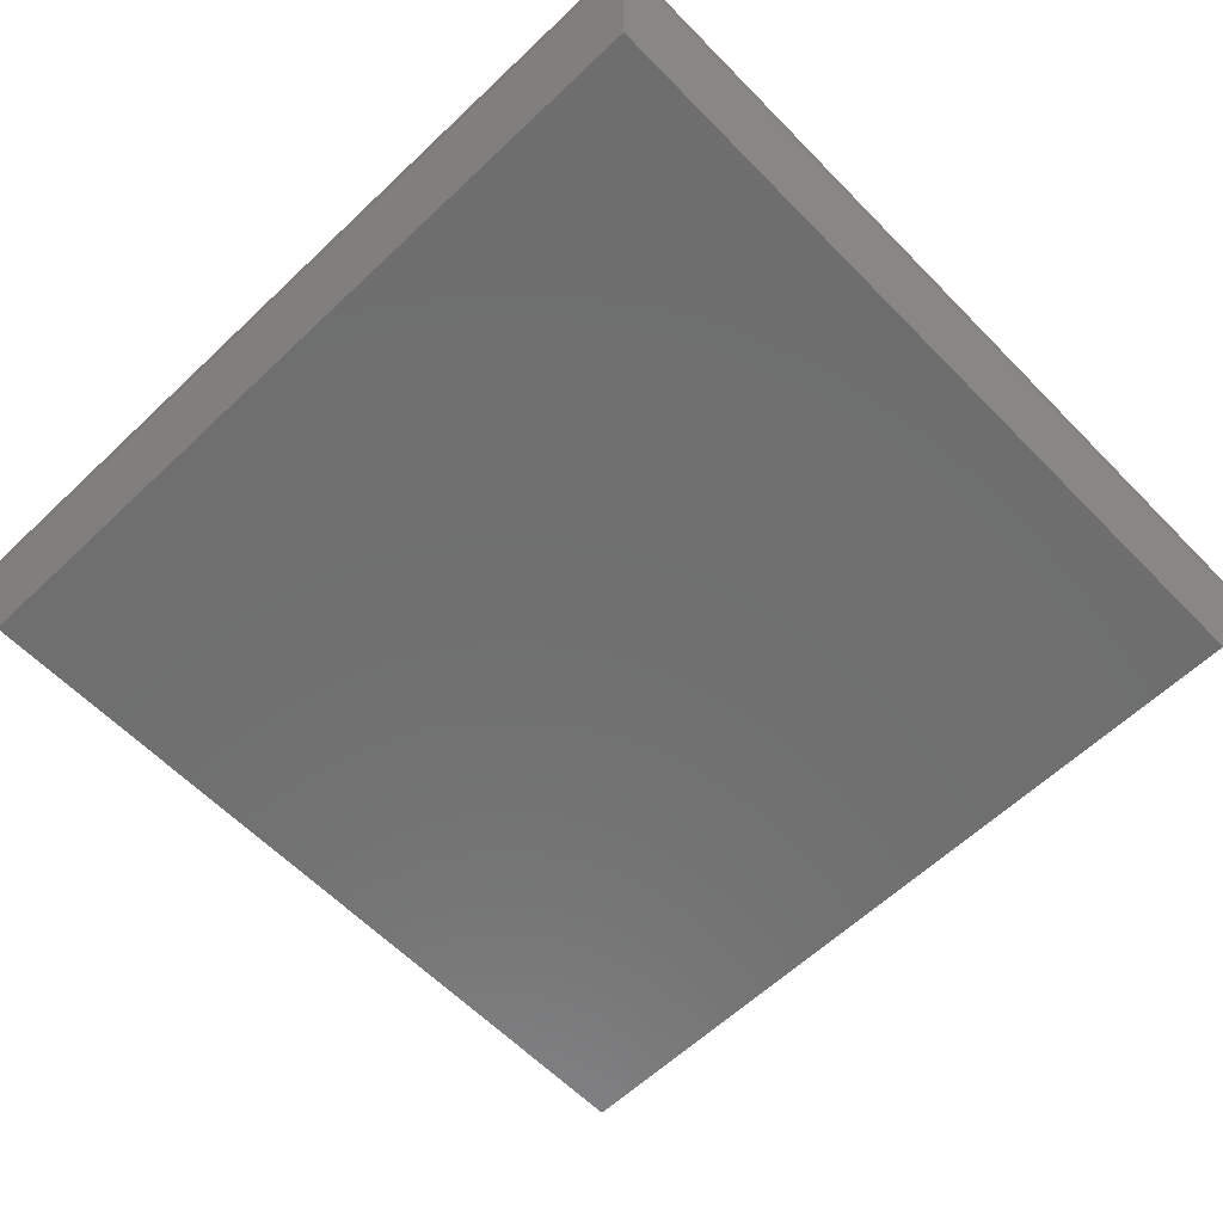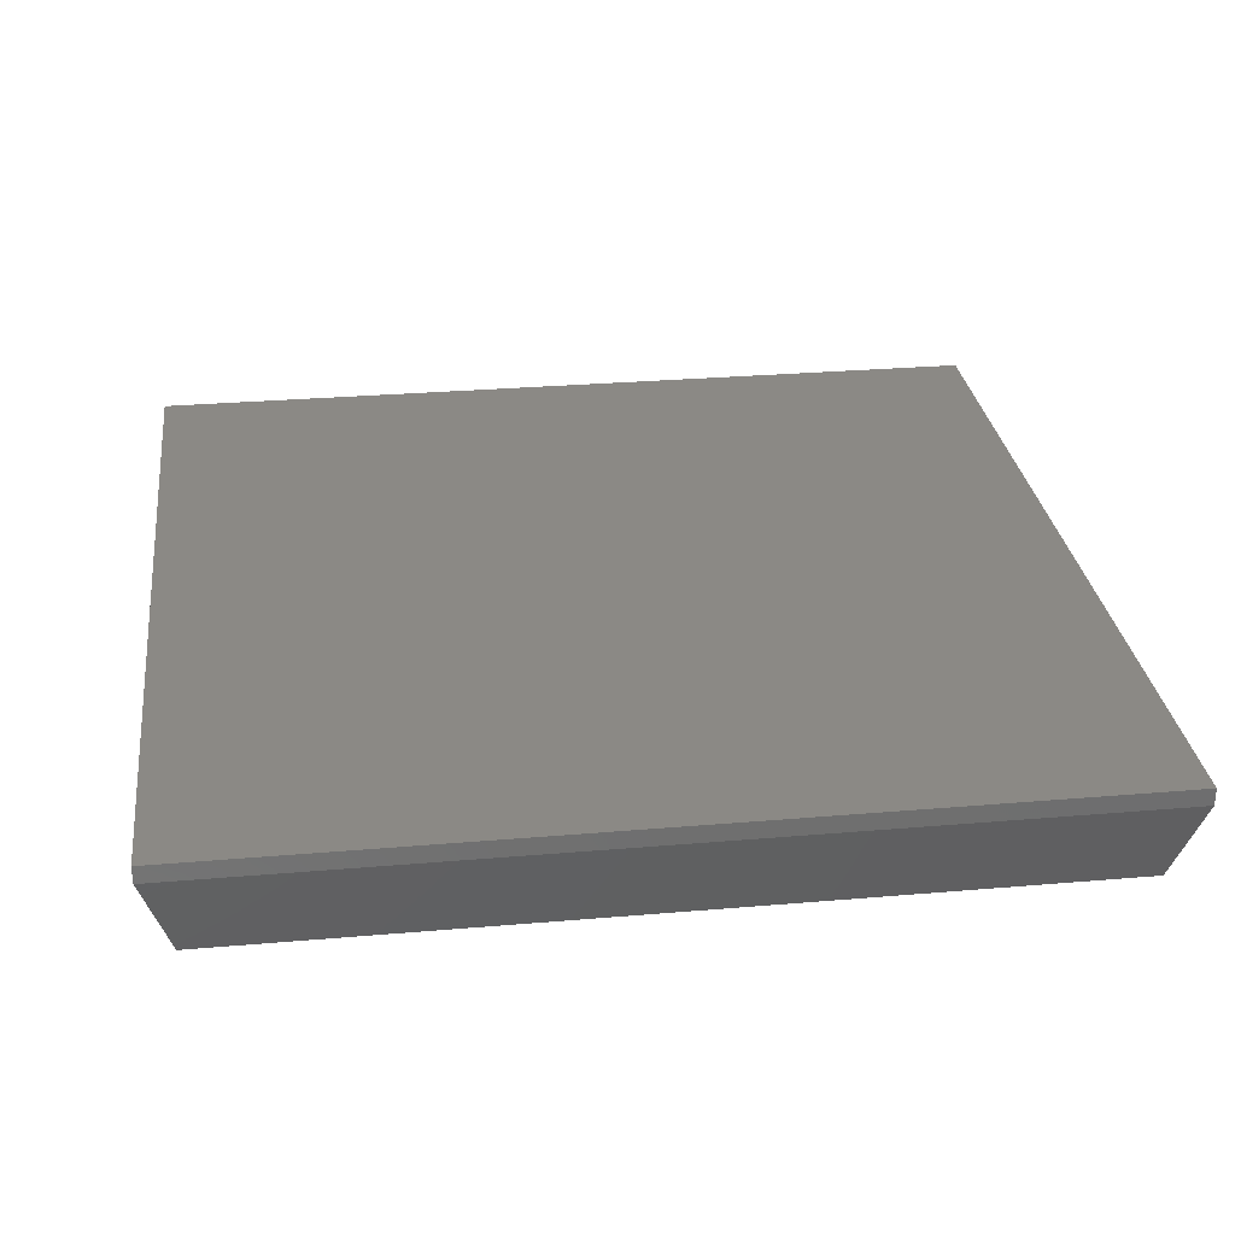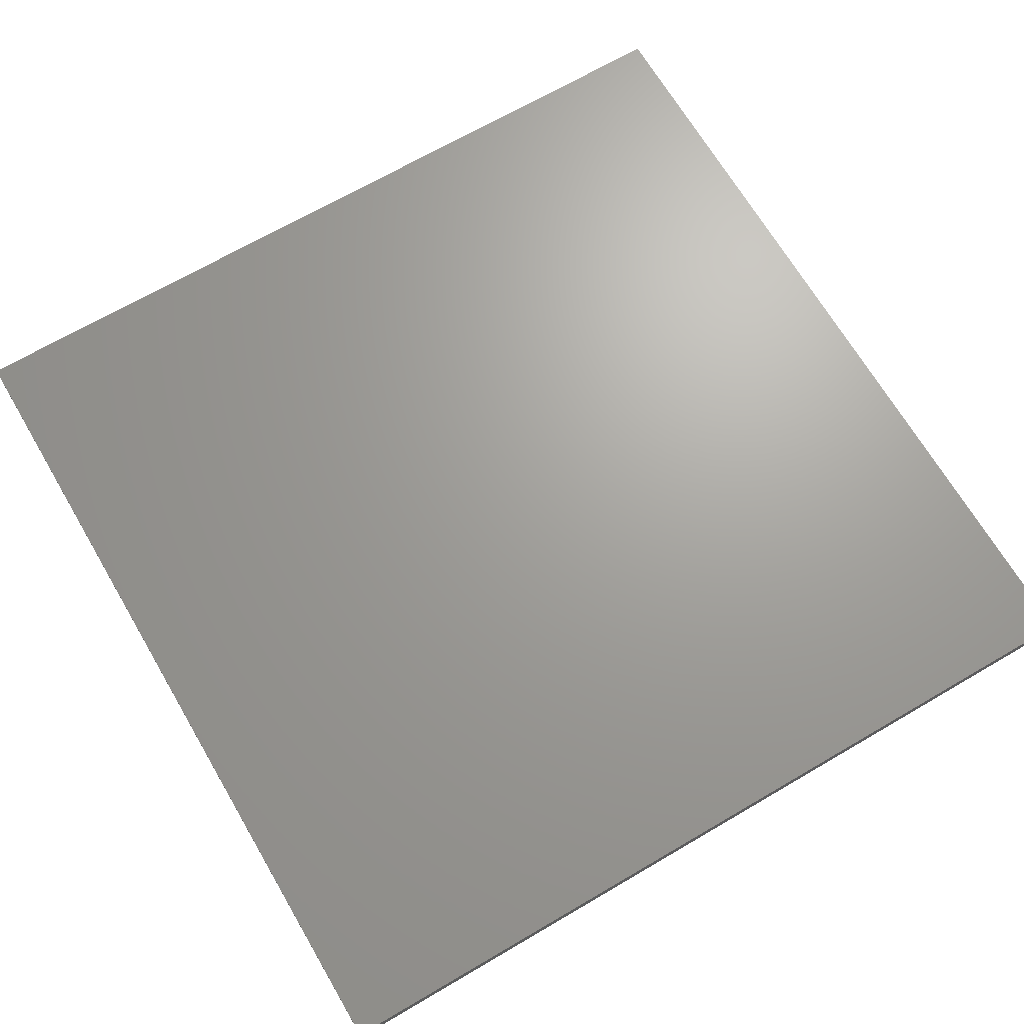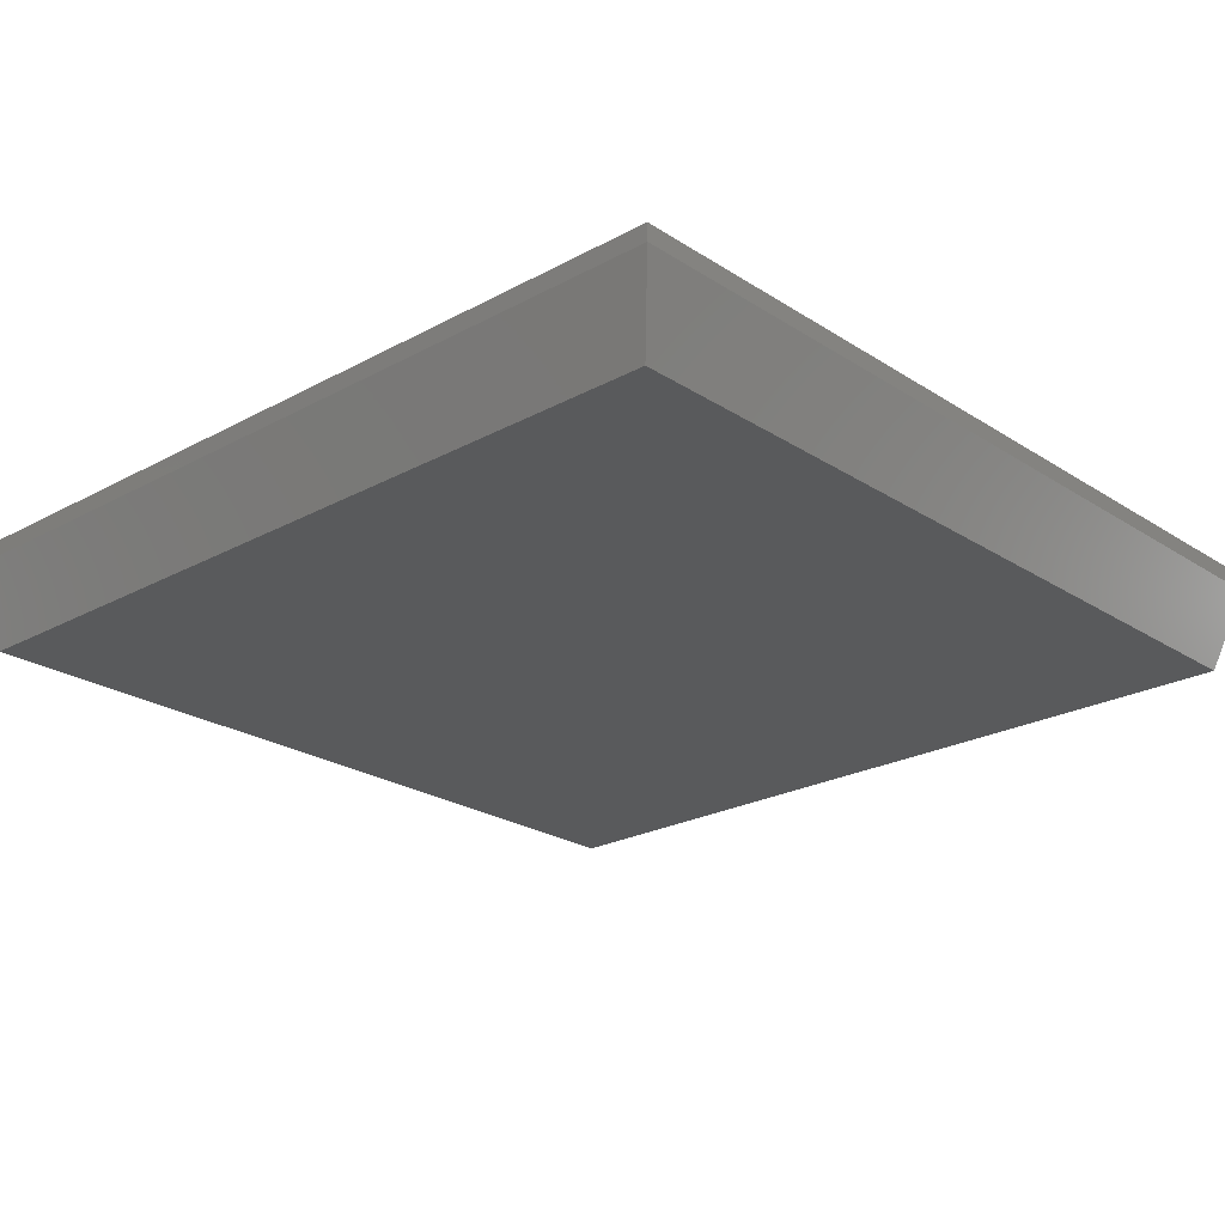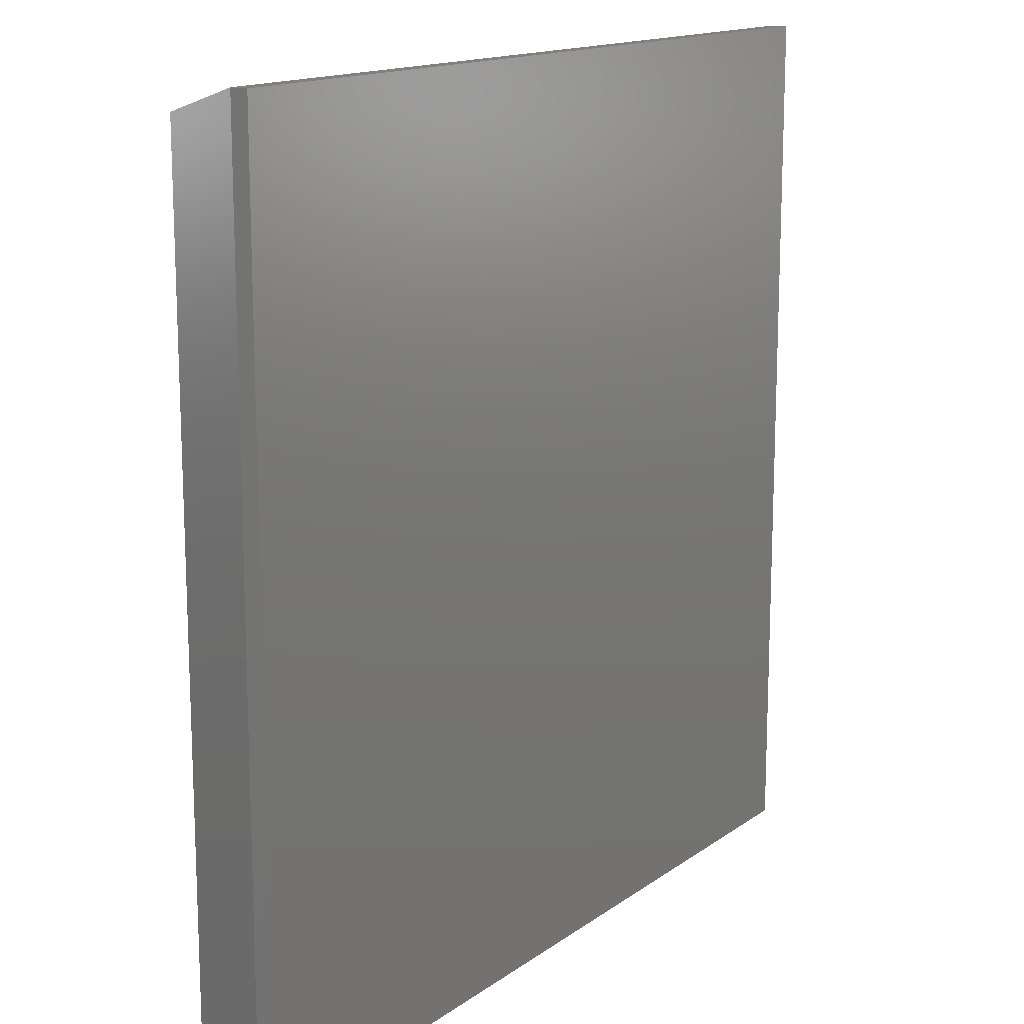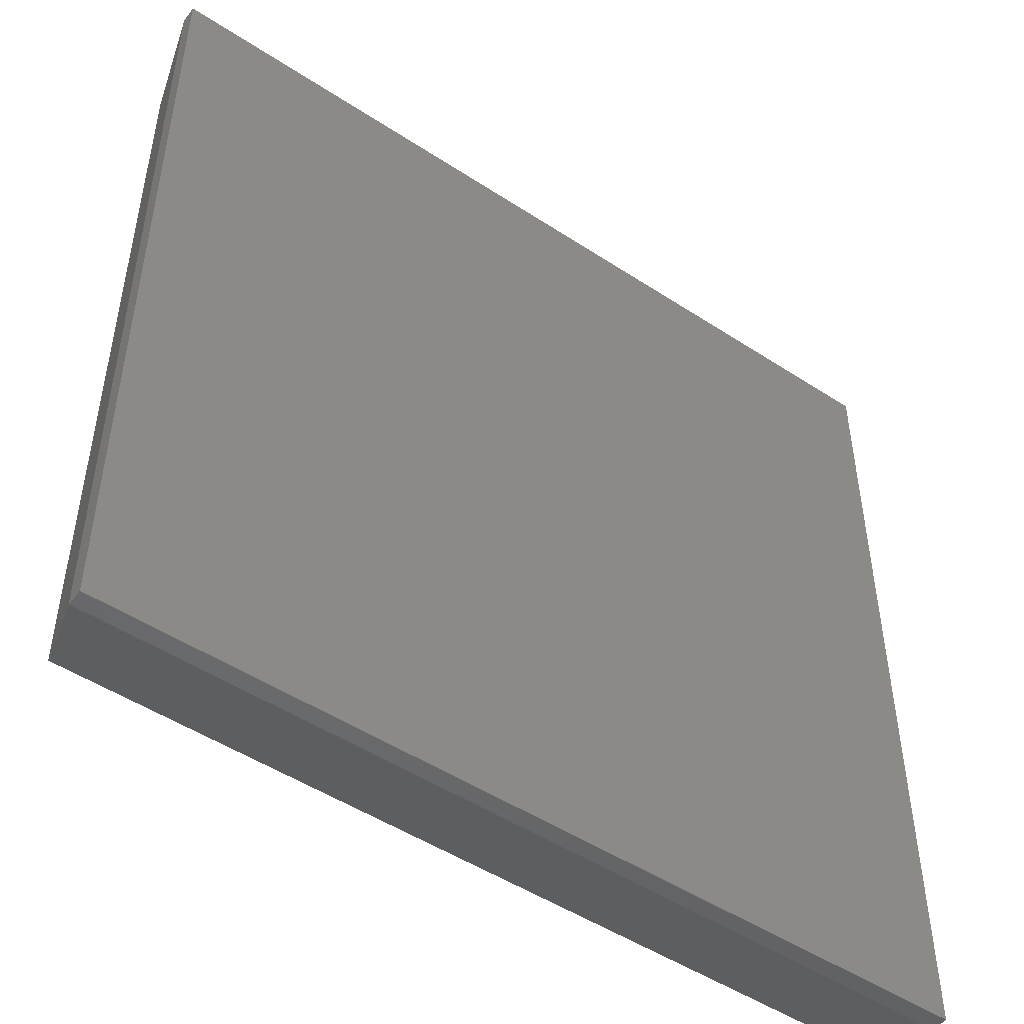
<metadata>
{"format":"stl","ext":"stl","renderer":"f3d","projection":"perspective","resolution":1024,"background":"white","views":[{"elev":-60.9,"azim":134.0,"up":"+Z"},{"elev":29.1,"azim":82.7,"up":"+Z"},{"elev":68.2,"azim":149.6,"up":"+Z"},{"elev":-23.3,"azim":132.6,"up":"+Z"},{"elev":14.7,"azim":-56.0,"up":"+Y"},{"elev":-49.3,"azim":-36.0,"up":"+Y"}]}
</metadata>
<code>
# stl→obj: 12 verts, 20 faces
v -0.3792 -0.3792 0
v -0.3792 0.3792 0
v 0.3792 -0.3792 0
v 0.3792 0.3792 0
v -0.4026 0.4026 0.09375
v -0.4026 0.4026 0.07812
v -0.4026 -0.4026 0.09375
v -0.4026 -0.4026 0.07812
v 0.4026 0.4026 0.09375
v 0.4026 0.4026 0.07812
v 0.4026 -0.4026 0.09375
v 0.4026 -0.4026 0.07812
f 1 2 3
f 3 2 4
f 5 6 7
f 7 6 8
f 9 10 5
f 5 10 6
f 11 12 9
f 9 12 10
f 7 8 11
f 11 8 12
f 10 4 6
f 6 4 2
f 12 3 10
f 10 3 4
f 8 1 12
f 12 1 3
f 6 2 8
f 8 2 1
f 7 11 5
f 5 11 9

</code>
